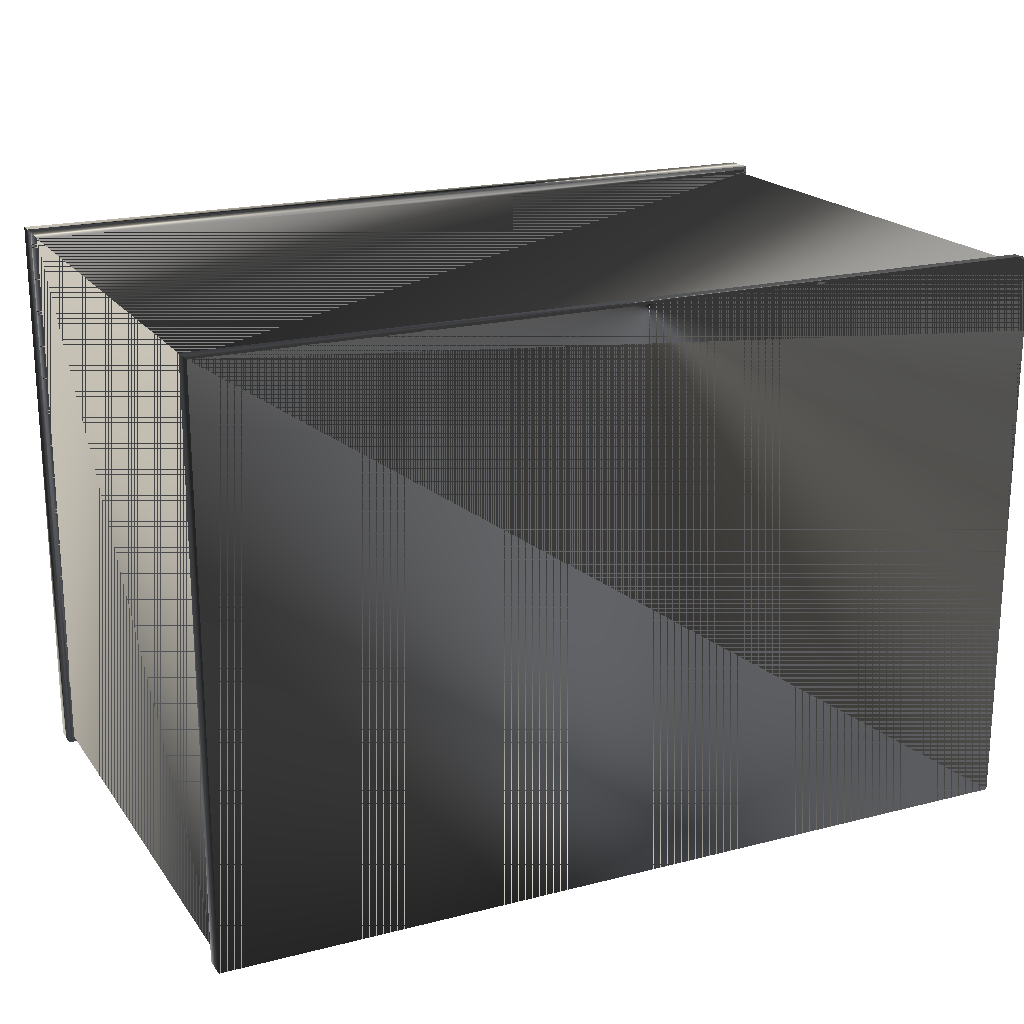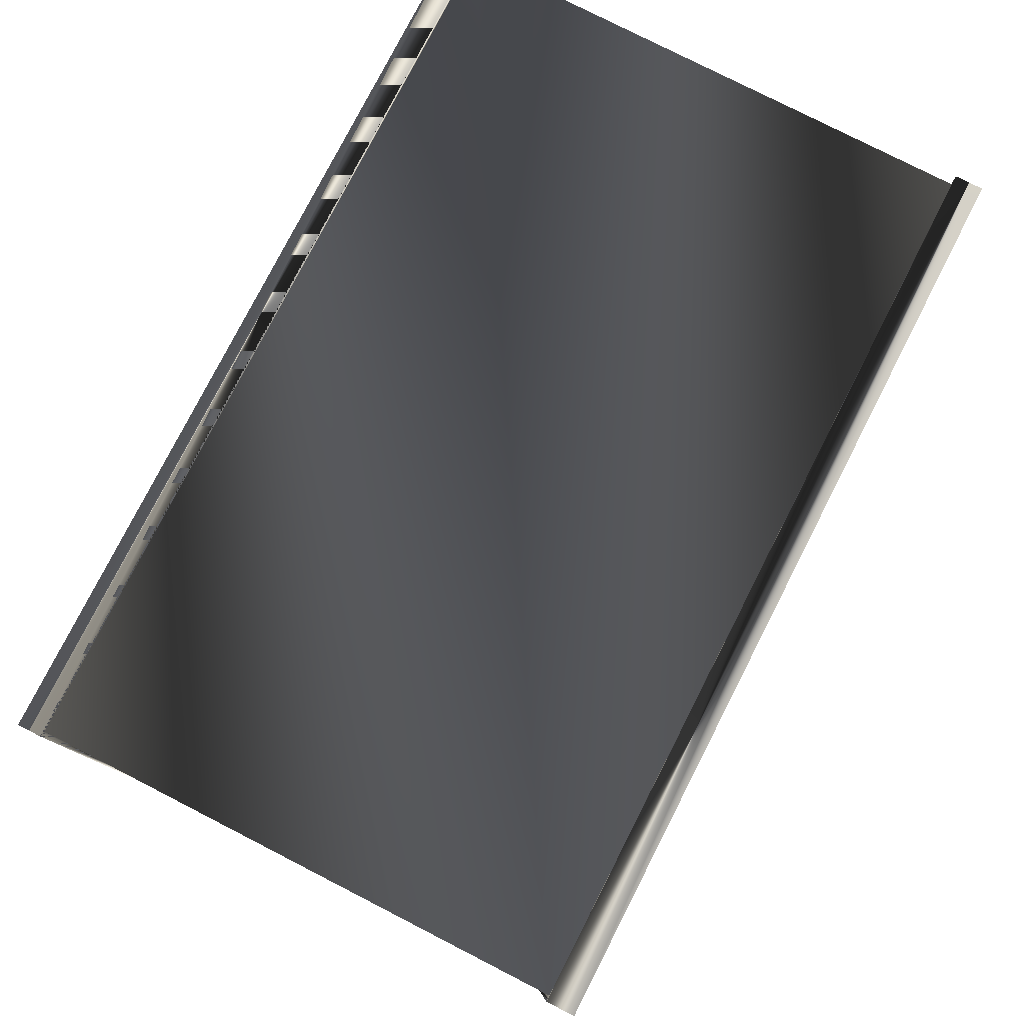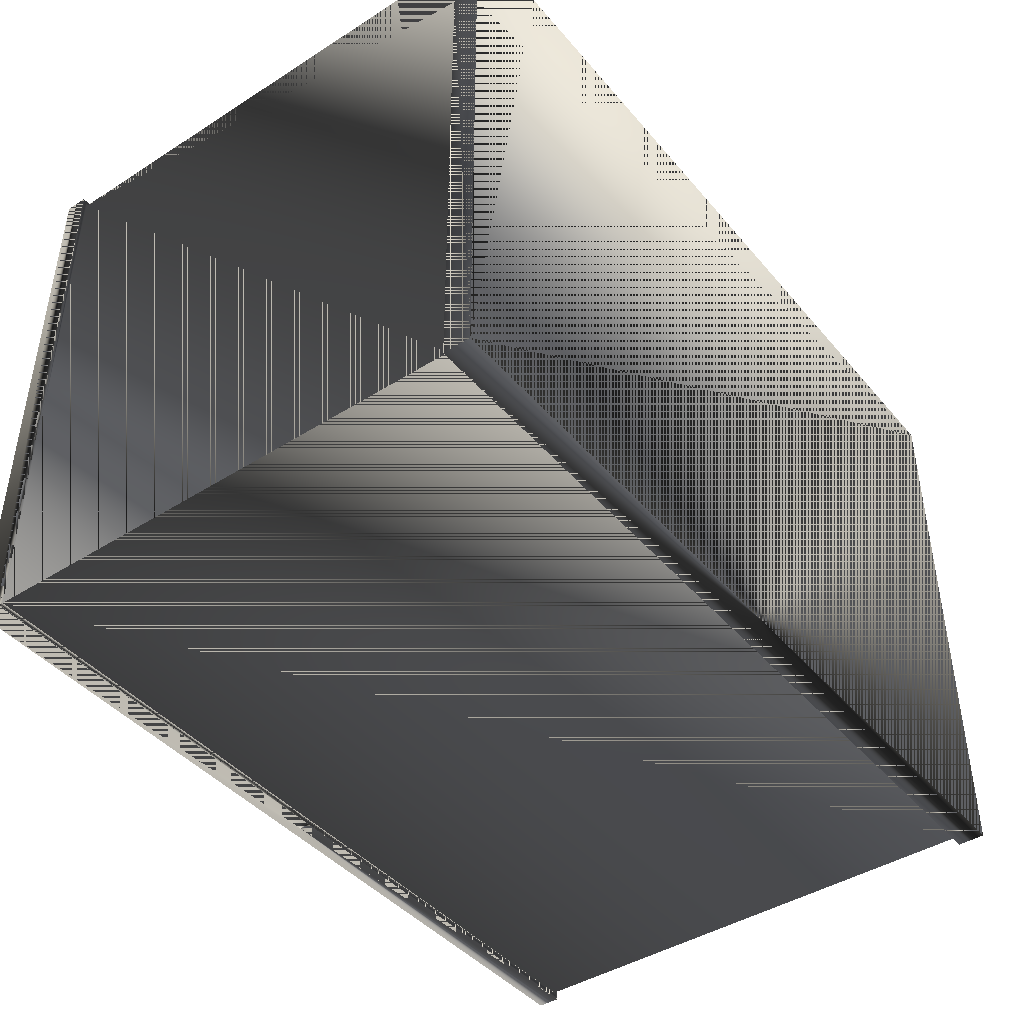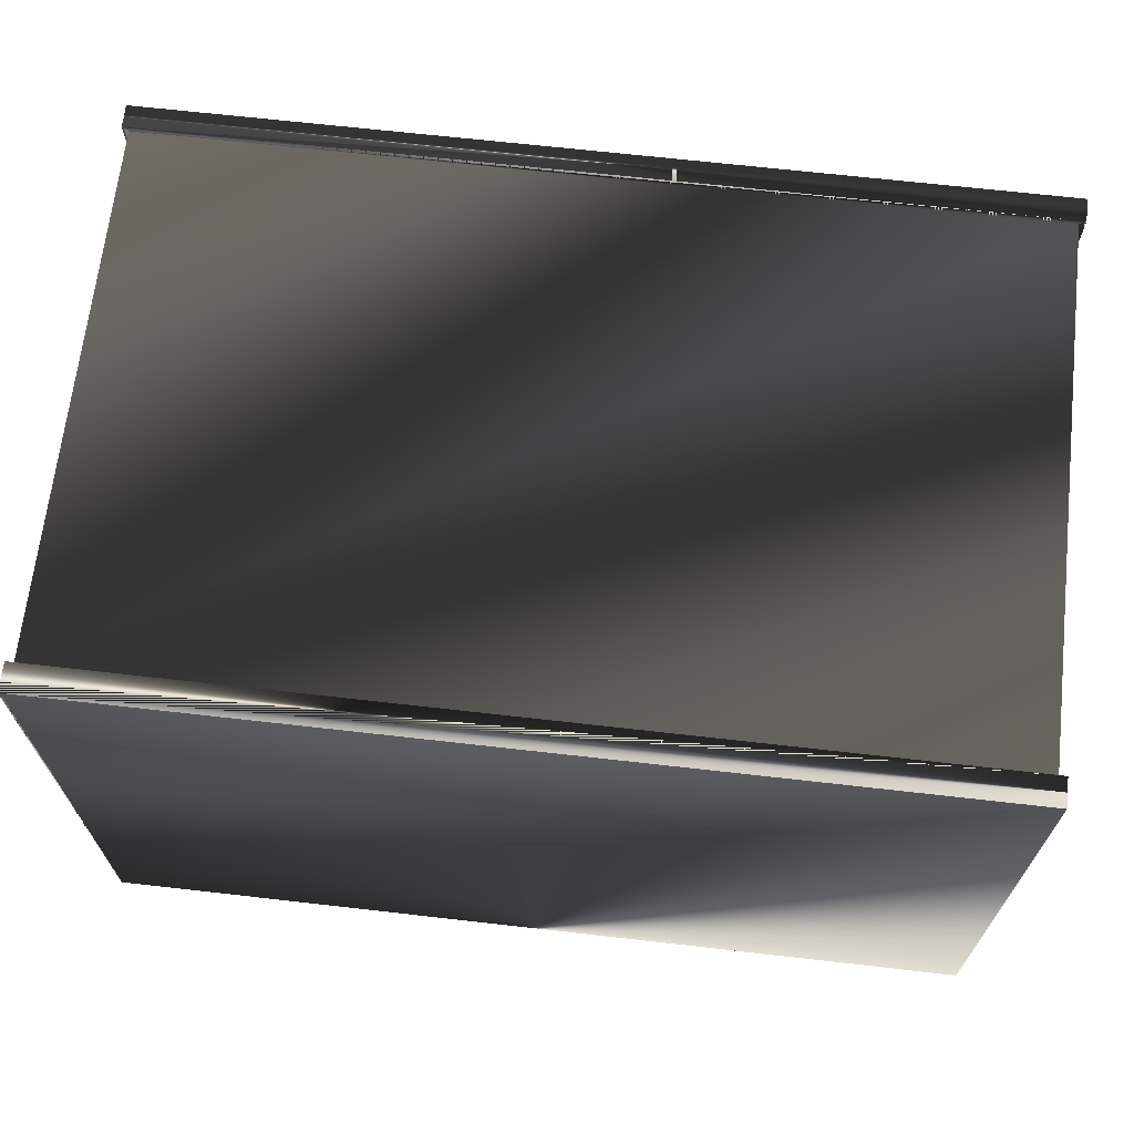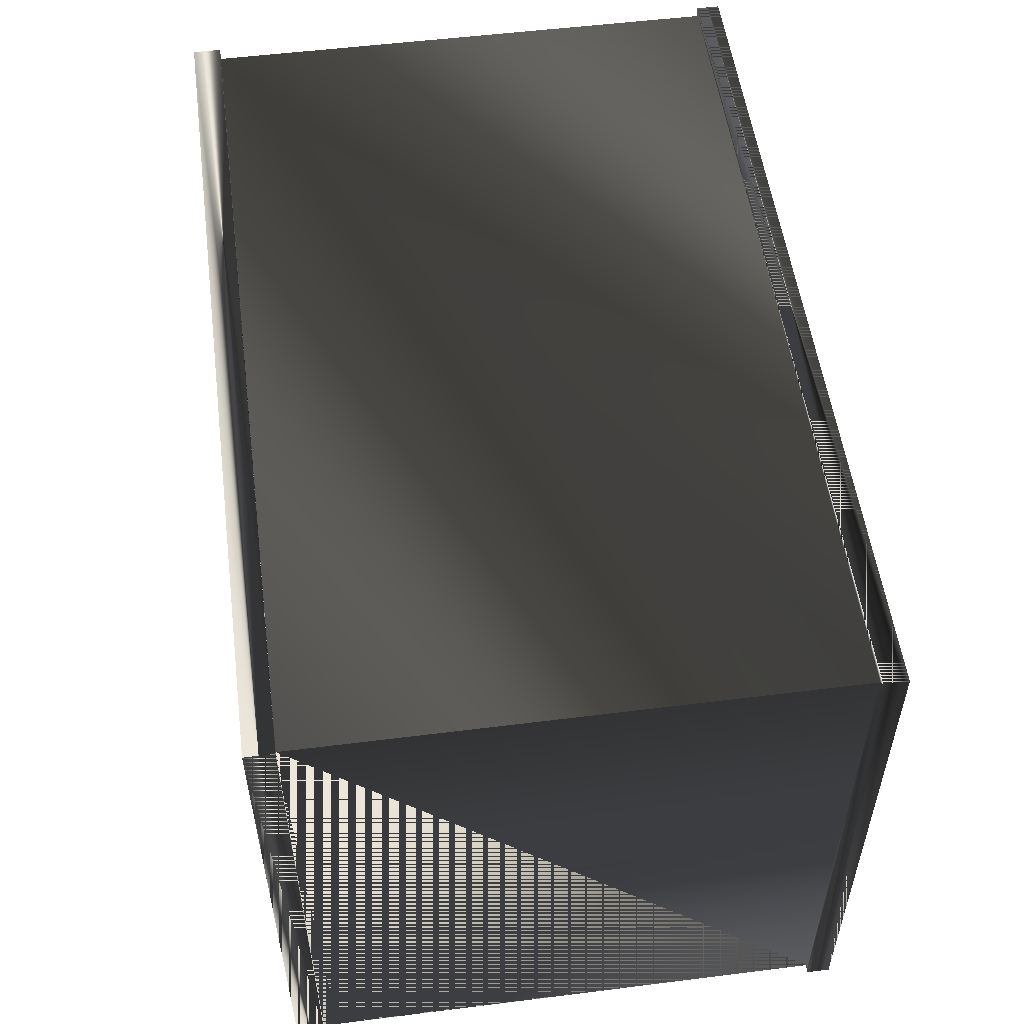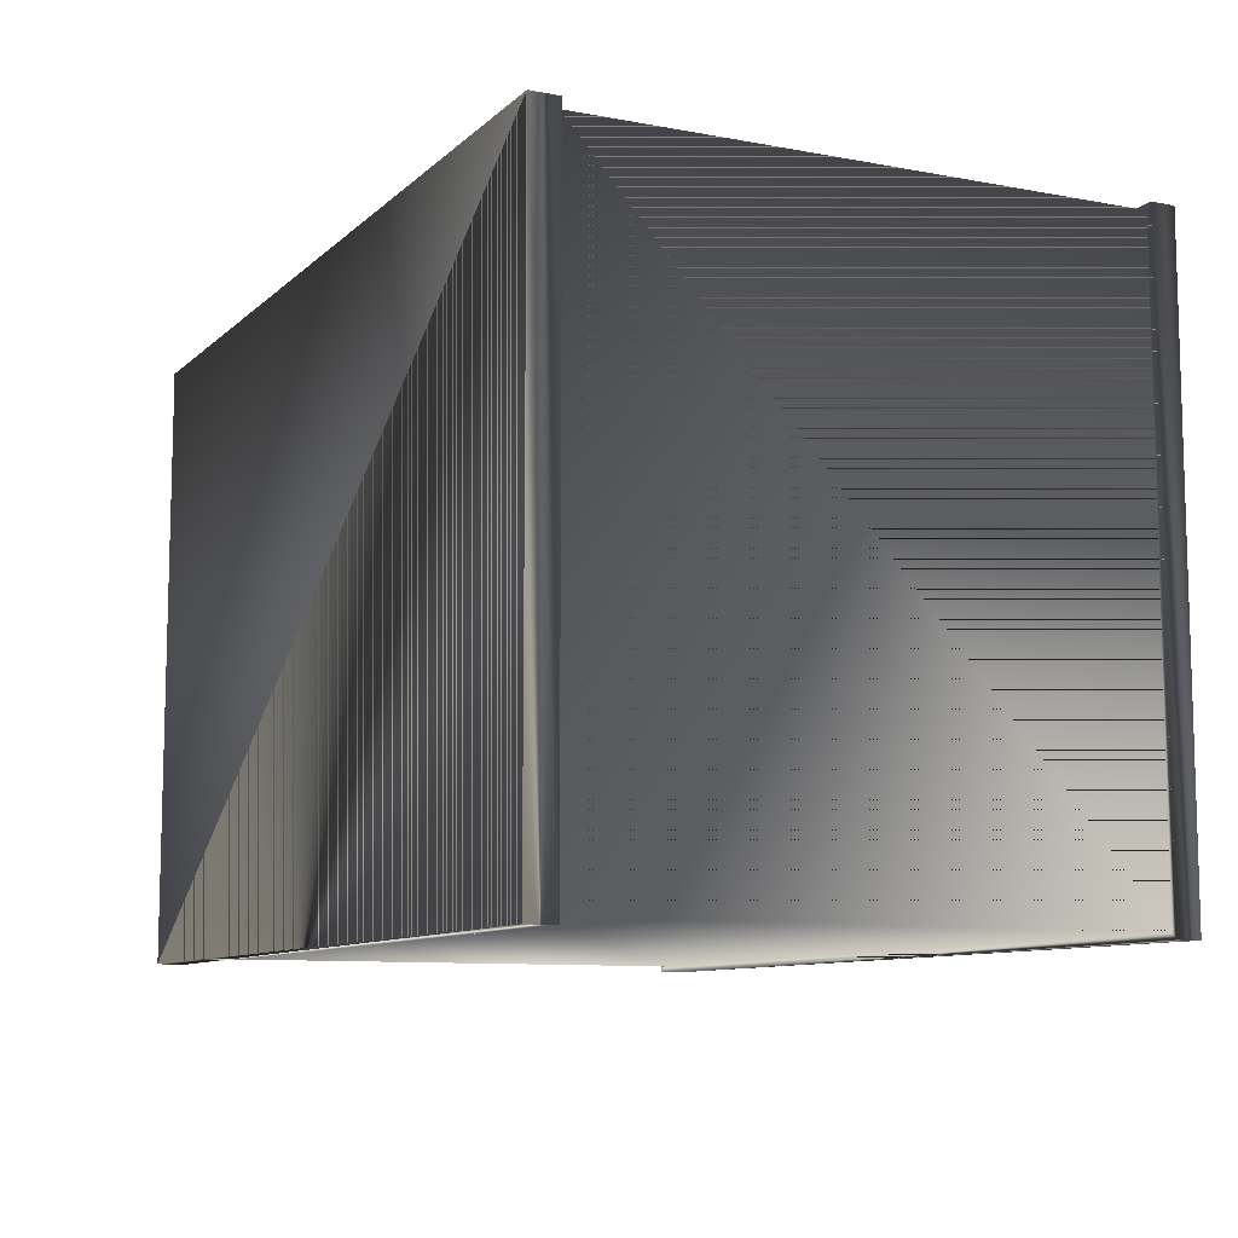
<metadata>
{"format":"obj","ext":"obj","renderer":"f3d","projection":"perspective","resolution":1024,"background":"white","views":[{"elev":19.6,"azim":-25.4,"up":"+Z"},{"elev":78.6,"azim":117.1,"up":"+Z"},{"elev":-43.1,"azim":126.9,"up":"+Z"},{"elev":67.4,"azim":-173.5,"up":"+Z"},{"elev":53.8,"azim":-97.6,"up":"+Z"},{"elev":-9.5,"azim":-116.0,"up":"+Z"}]}
</metadata>
<code>
g SM_exp_crate3
v -23.88 37.77 -11.37
v -23.88 37.77 29.01
v 35.82 37.77 -11.37
v -23.88 37.77 -11.37
v 35.82 39.67 29.01
v 35.82 37.77 -11.37
v -23.88 37.77 29.01
v 35.82 39.67 29.01
v 35.82 39.67 29.01
v -23.88 37.77 29.01
v 35.82 37.77 -11.37
v -23.88 37.77 -11.37
v 35.82 37.77 -11.37
v -23.88 37.77 29.01
v -23.86 0.5875 28.88
v 35.82 0.5875 -11.38
v 35.82 0.5875 -11.38
v -23.86 0.5875 28.88
v -23.86 0.5875 28.88
v 35.82 0.5875 -11.38
v 35.82 37.77 29.01
v 35.82 37.77 29.01
v -23.86 0.5875 -11.38
v -23.86 0.5875 -11.38
v 35.82 0.5875 28.88
v 35.82 0.5875 28.88
v -23.88 39.67 -11.37
v 35.82 39.67 -11.37
v 35.82 39.67 -11.37
v -23.88 39.67 29.01
v -23.88 39.67 29.01
v 35.42 37.76 28.49
v -23.46 37.76 28.49
v -23.46 37.76 28.49
v 35.42 2.193 -10.99
v 35.42 2.193 -10.99
v -23.46 37.76 -10.99
v -23.46 2.193 28.49
v -23.46 2.193 28.49
v 35.42 2.193 28.49
v -23.46 2.193 -10.99
v 35.42 37.76 -10.99
v 35.42 37.76 -10.99
v -23.86 2.17 -11.38
v 35.82 2.17 28.88
v -23.86 2.17 28.88
v -23.86 2.17 28.88
v 35.82 2.17 -11.38
v 35.82 2.17 -11.38
f 7 21 8
f 39 40 32
f 32 34 39
f 33 37 41
f 31 9 29
f 35 41 37
f 37 42 35
f 3 4 27
f 43 32 40
f 28 5 21
f 41 38 33
f 19 24 20
f 40 36 43
f 20 26 19
f 29 27 31
f 31 27 1
f 21 6 28
f 27 29 3
f 1 2 31
f 8 30 7
f 34 32 22
f 13 22 32
f 37 33 10
f 22 14 34
f 25 16 48
f 44 49 17
f 42 37 12
f 10 12 37
f 45 46 15
f 23 18 47
f 15 25 45
f 48 45 25
f 17 23 44
f 47 44 23
f 12 11 42
f 32 43 13
f 49 44 41
f 38 41 44
f 46 45 40
f 36 40 45
f 40 39 46
f 44 47 38
f 45 48 36
f 41 35 49
f 8 21 7
f 32 40 39
f 39 34 32
f 41 37 33
f 29 9 31
f 37 41 35
f 35 42 37
f 27 4 3
f 40 32 43
f 21 5 28
f 33 38 41
f 20 24 19
f 43 36 40
f 19 26 20
f 31 27 29
f 1 27 31
f 28 6 21
f 3 29 27
f 31 2 1
f 7 30 8
f 22 32 34
f 32 22 13
f 10 33 37
f 34 14 22
f 48 16 25
f 17 49 44
f 12 37 42
f 37 12 10
f 15 46 45
f 47 18 23
f 45 25 15
f 25 45 48
f 44 23 17
f 23 44 47
f 42 11 12
f 13 43 32
f 41 44 49
f 44 41 38
f 40 45 46
f 45 40 36
f 46 39 40
f 38 47 44
f 36 48 45
f 49 35 41

</code>
